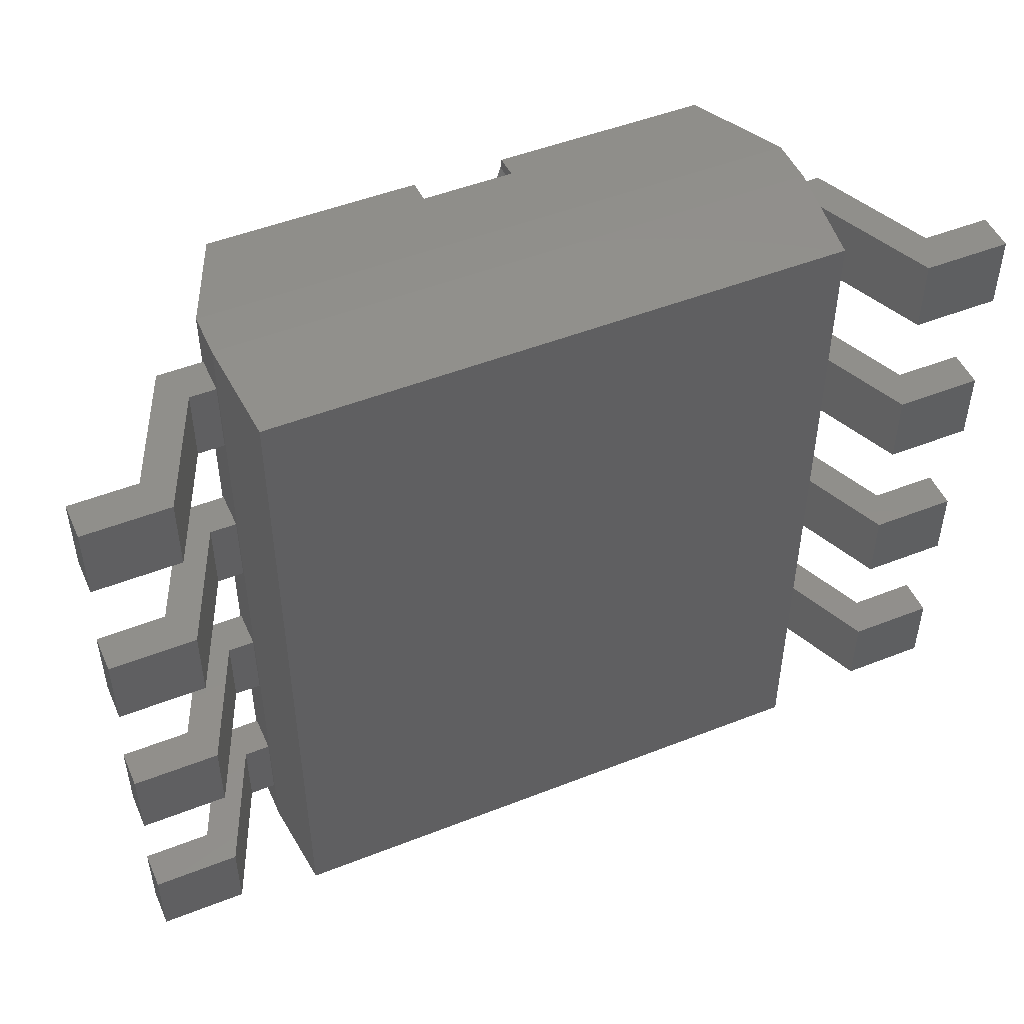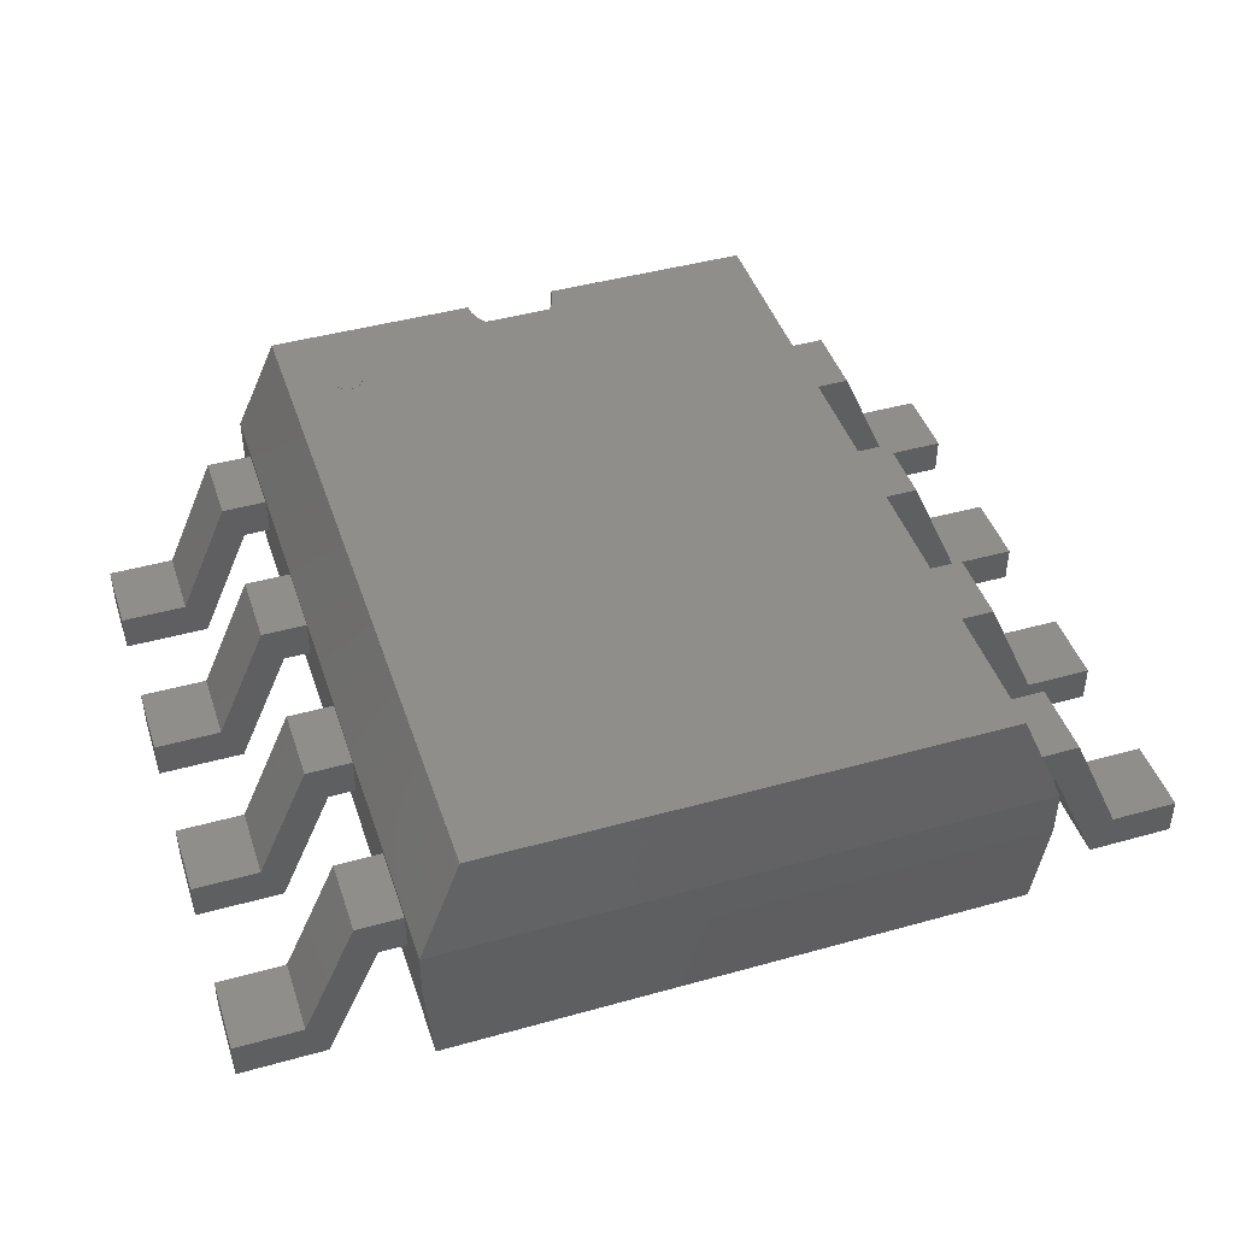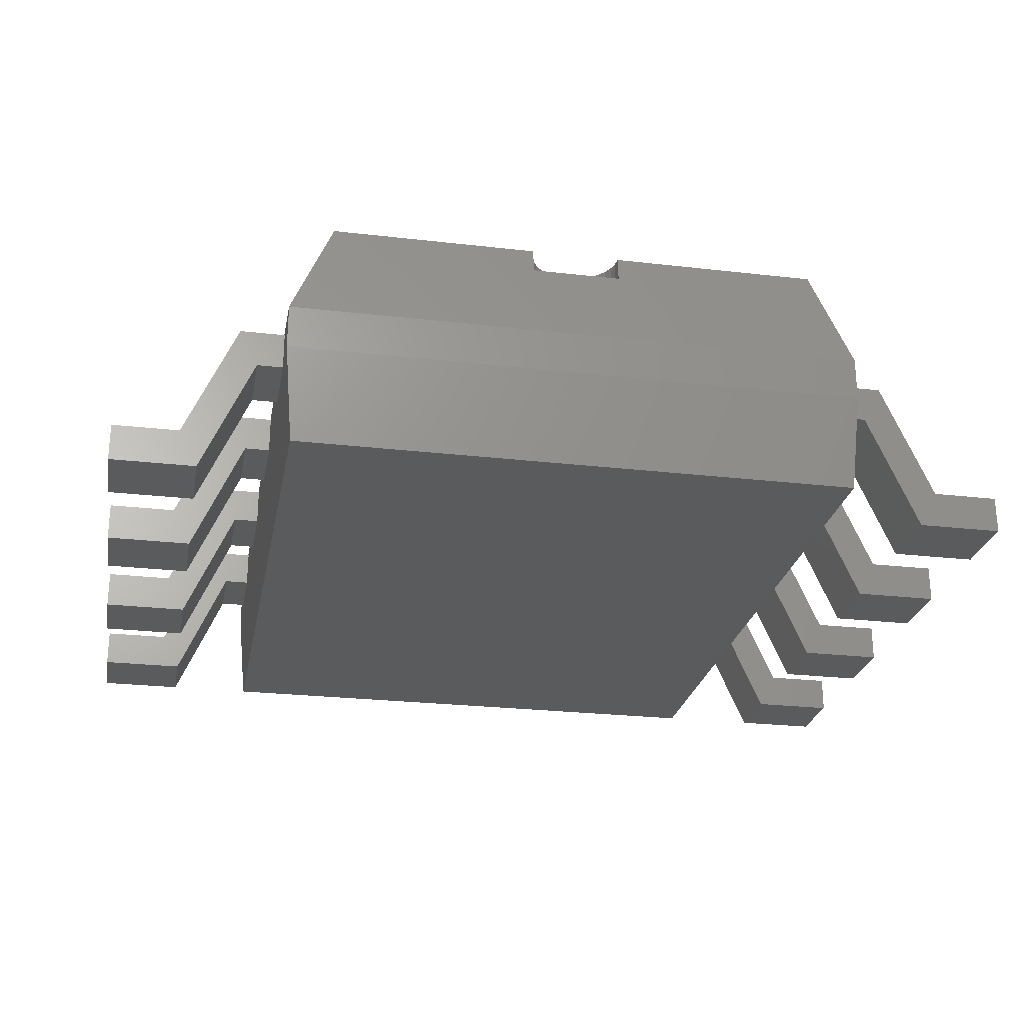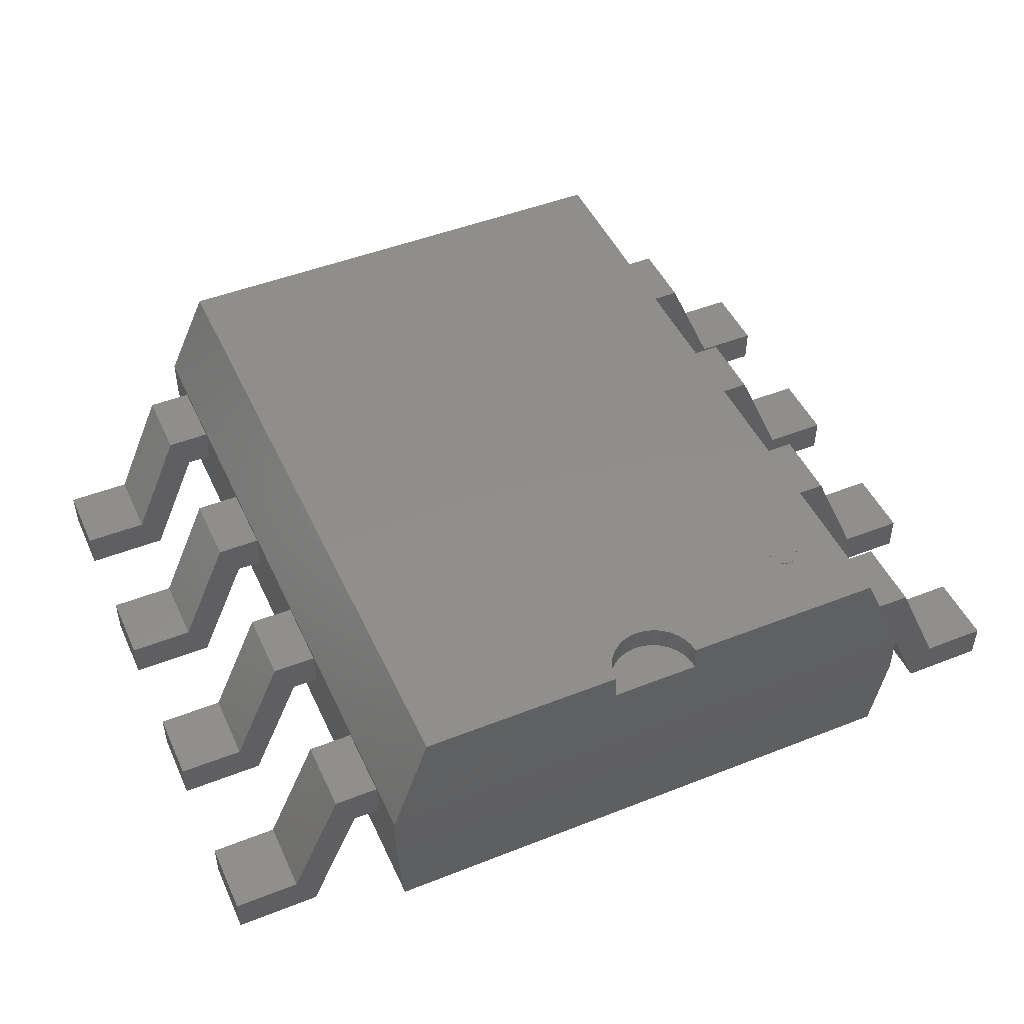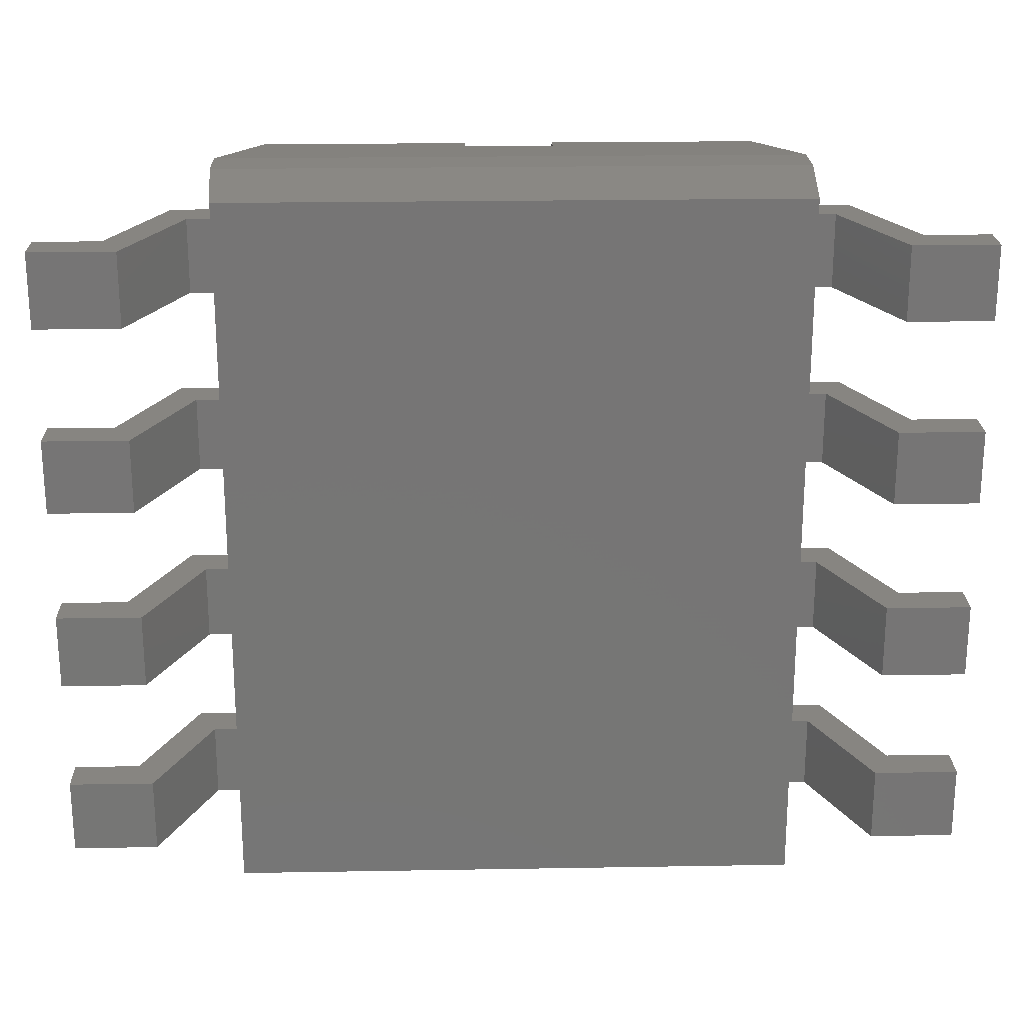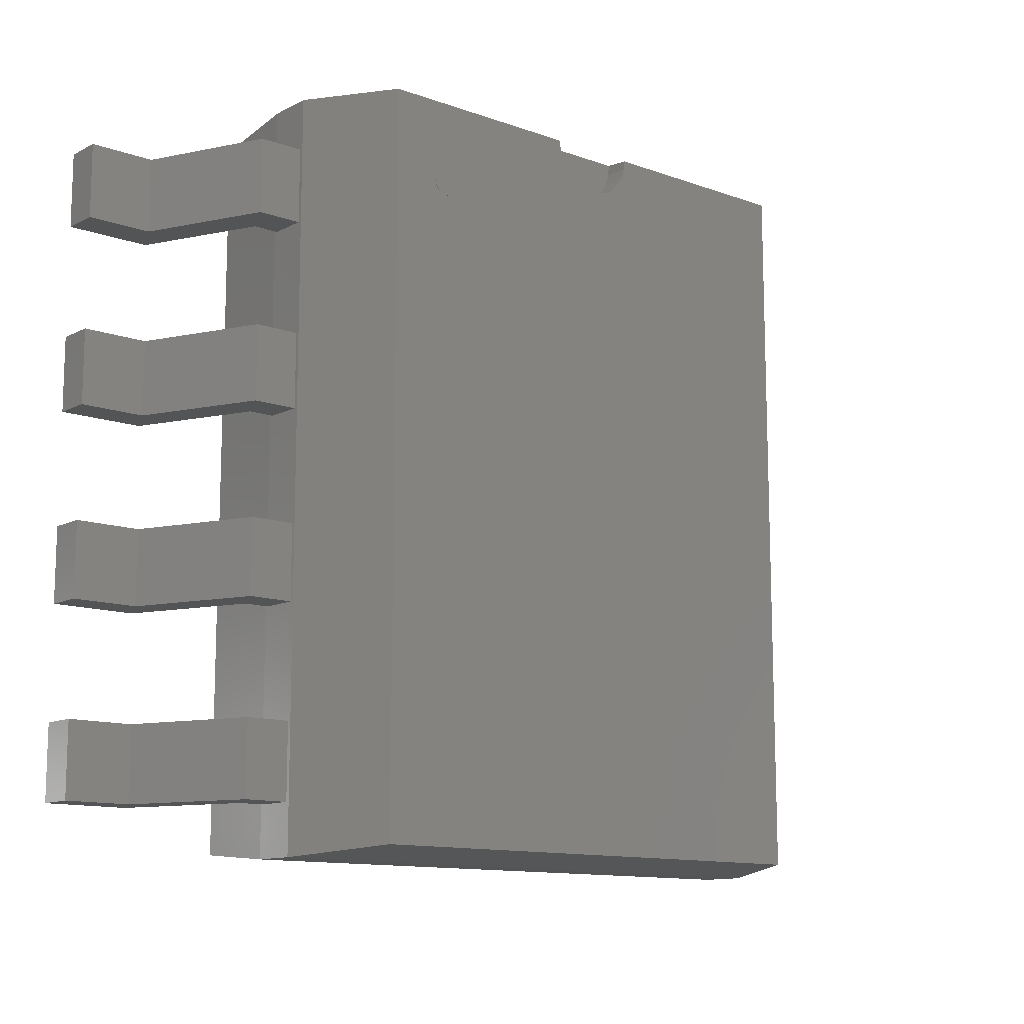
<metadata>
{"format":"stl","ext":"stl","renderer":"f3d","projection":"perspective","resolution":1024,"background":"white","views":[{"elev":49.4,"azim":156.5,"up":"+Y"},{"elev":44.1,"azim":-18.1,"up":"+Z"},{"elev":-25.1,"azim":169.4,"up":"+Z"},{"elev":47.4,"azim":156.0,"up":"+Z"},{"elev":22.1,"azim":178.3,"up":"+Y"},{"elev":-12.2,"azim":-40.2,"up":"+Y"}]}
</metadata>
<code>
# stl→obj: 247 verts, 453 faces
v -51.18 75 69
v -47.33 75.77 69
v -47.25 75 69
v -47.55 76.5 69
v -47.91 77.18 69
v -48.4 77.78 69
v -49 78.26 69
v -49.68 78.63 69
v -50.41 78.85 69
v -51.18 78.92 69
v -51.94 78.85 69
v -52.68 78.63 69
v -53.36 78.26 69
v -53.95 77.78 69
v -54.44 77.18 69
v -54.8 76.5 69
v -55.03 75.77 69
v -55.1 75 69
v -55.03 74.23 69
v -54.8 73.5 69
v -54.44 72.82 69
v -53.95 72.22 69
v -53.36 71.74 69
v -52.68 71.37 69
v -51.94 71.15 69
v -51.18 71.08 69
v -50.41 71.15 69
v -49.68 71.37 69
v -49 71.74 69
v -48.4 72.22 69
v -47.91 72.82 69
v -47.55 73.5 69
v -47.33 74.23 69
v -51.18 75 69.1
v -47.25 75 69.1
v -47.33 75.77 69.1
v -47.55 76.5 69.1
v -47.91 77.18 69.1
v -48.4 77.78 69.1
v -49 78.26 69.1
v -49.68 78.63 69.1
v -50.41 78.85 69.1
v -51.18 78.92 69.1
v -51.94 78.85 69.1
v -52.68 78.63 69.1
v -53.36 78.26 69.1
v -53.95 77.78 69.1
v -54.44 77.18 69.1
v -54.8 76.5 69.1
v -55.03 75.77 69.1
v -55.1 75 69.1
v -55.03 74.23 69.1
v -54.8 73.5 69.1
v -54.44 72.82 69.1
v -53.95 72.22 69.1
v -53.36 71.74 69.1
v -52.68 71.37 69.1
v -51.94 71.15 69.1
v -51.18 71.08 69.1
v -50.41 71.15 69.1
v -49.68 71.37 69.1
v -49 71.74 69.1
v -48.4 72.22 69.1
v -47.91 72.82 69.1
v -47.55 73.5 69.1
v -47.33 74.23 69.1
v 67.3 96.19 69
v 12 96.19 69
v 67.3 -96.19 69
v 11.77 93.85 69
v 11.09 91.6 69
v 9.978 89.52 69
v 8.485 87.71 69
v 6.667 86.21 69
v 4.592 85.1 69
v 2.341 84.42 69
v 7.348e-16 84.19 69
v -67.3 -96.19 69
v -2.341 84.42 69
v -4.592 85.1 69
v -6.667 86.21 69
v -8.485 87.71 69
v -9.978 89.52 69
v -11.09 91.6 69
v -11.77 93.85 69
v -12 96.19 69
v -67.3 96.19 69
v -76.19 -96.19 4
v 76.19 96.19 4
v 76.19 -96.19 4
v -76.19 96.19 4
v -12 96.19 62.5
v -12 96.76 62.5
v -11.77 93.85 62.5
v -11.09 91.6 62.5
v -9.978 89.52 62.5
v -8.485 87.71 62.5
v -6.667 86.21 62.5
v -4.592 85.1 62.5
v -2.341 84.42 62.5
v 7.348e-16 84.19 62.5
v 2.341 84.42 62.5
v 4.592 85.1 62.5
v 6.667 86.21 62.5
v 8.485 87.71 62.5
v 9.978 89.52 62.5
v 11.09 91.6 62.5
v 11.77 93.85 62.5
v 12 96.19 62.5
v 12 96.76 62.5
v 0 96.76 62.5
v 78.5 -98.5 42.5
v 78.5 98.5 42.5
v -78.5 -98.5 42.5
v -78.5 98.5 42.5
v 78.5 -98.5 30.5
v 78.5 98.5 30.5
v -78.5 -98.5 30.5
v -78.5 98.5 30.5
v -122 85 10
v -122 85 0
v -122 65 0
v -122 65 10
v -78.5 65 41.5
v -78.5 65 31.5
v -78.5 85 31.5
v -78.5 85 41.5
v -85.4 85 31.5
v -90.4 85 41.5
v -99.39 85 0
v -104.4 85 10
v -90.4 65 41.5
v -85.4 65 31.5
v -104.4 65 10
v -99.39 65 0
v -122 35 10
v -122 35 0
v -122 15 0
v -122 15 10
v -78.5 15 41.5
v -78.5 15 31.5
v -78.5 35 31.5
v -78.5 35 41.5
v -85.4 35 31.5
v -90.4 35 41.5
v -99.39 35 0
v -104.4 35 10
v -90.4 15 41.5
v -85.4 15 31.5
v -104.4 15 10
v -99.39 15 0
v -122 -15 10
v -122 -15 0
v -122 -35 0
v -122 -35 10
v -78.5 -35 41.5
v -78.5 -35 31.5
v -78.5 -15 31.5
v -78.5 -15 41.5
v -85.4 -15 31.5
v -90.4 -15 41.5
v -99.39 -15 0
v -104.4 -15 10
v -90.4 -35 41.5
v -85.4 -35 31.5
v -104.4 -35 10
v -99.39 -35 0
v -122 -65 10
v -122 -65 0
v -122 -85 0
v -122 -85 10
v -78.5 -85 41.5
v -78.5 -85 31.5
v -78.5 -65 31.5
v -78.5 -65 41.5
v -85.4 -65 31.5
v -90.4 -65 41.5
v -99.39 -65 0
v -104.4 -65 10
v -90.4 -85 41.5
v -85.4 -85 31.5
v -104.4 -85 10
v -99.39 -85 0
v 122 -85 10
v 122 -85 0
v 122 -65 0
v 122 -65 10
v 78.5 -65 41.5
v 78.5 -65 31.5
v 78.5 -85 31.5
v 78.5 -85 41.5
v 85.4 -85 31.5
v 90.4 -85 41.5
v 99.39 -85 0
v 104.4 -85 10
v 90.4 -65 41.5
v 85.4 -65 31.5
v 104.4 -65 10
v 99.39 -65 0
v 122 -35 10
v 122 -35 0
v 122 -15 0
v 122 -15 10
v 78.5 -15 41.5
v 78.5 -15 31.5
v 78.5 -35 31.5
v 78.5 -35 41.5
v 85.4 -35 31.5
v 90.4 -35 41.5
v 99.39 -35 0
v 104.4 -35 10
v 90.4 -15 41.5
v 85.4 -15 31.5
v 104.4 -15 10
v 99.39 -15 0
v 122 15 10
v 122 15 0
v 122 35 0
v 122 35 10
v 78.5 35 41.5
v 78.5 35 31.5
v 78.5 15 31.5
v 78.5 15 41.5
v 85.4 15 31.5
v 90.4 15 41.5
v 99.39 15 0
v 104.4 15 10
v 90.4 35 41.5
v 85.4 35 31.5
v 104.4 35 10
v 99.39 35 0
v 122 65 10
v 122 65 0
v 122 85 0
v 122 85 10
v 78.5 85 41.5
v 78.5 85 31.5
v 78.5 65 31.5
v 78.5 65 41.5
v 85.4 65 31.5
v 90.4 65 41.5
v 99.39 65 0
v 104.4 65 10
v 90.4 85 41.5
v 85.4 85 31.5
v 104.4 85 10
v 99.39 85 0
f 1 2 3
f 1 4 2
f 1 5 4
f 1 6 5
f 1 7 6
f 1 8 7
f 1 9 8
f 1 10 9
f 1 11 10
f 1 12 11
f 1 13 12
f 1 14 13
f 1 15 14
f 1 16 15
f 1 17 16
f 1 18 17
f 1 19 18
f 1 20 19
f 1 21 20
f 1 22 21
f 1 23 22
f 1 24 23
f 1 25 24
f 1 26 25
f 1 27 26
f 1 28 27
f 1 29 28
f 1 30 29
f 1 31 30
f 1 32 31
f 1 33 32
f 1 3 33
f 34 35 36
f 34 36 37
f 34 37 38
f 34 38 39
f 34 39 40
f 34 40 41
f 34 41 42
f 34 42 43
f 34 43 44
f 34 44 45
f 34 45 46
f 34 46 47
f 34 47 48
f 34 48 49
f 34 49 50
f 34 50 51
f 34 51 52
f 34 52 53
f 34 53 54
f 34 54 55
f 34 55 56
f 34 56 57
f 34 57 58
f 34 58 59
f 34 59 60
f 34 60 61
f 34 61 62
f 34 62 63
f 34 63 64
f 34 64 65
f 34 65 66
f 34 66 35
f 3 36 35
f 2 37 36
f 4 38 37
f 5 39 38
f 6 40 39
f 7 41 40
f 8 42 41
f 9 43 42
f 10 44 43
f 11 45 44
f 12 46 45
f 13 47 46
f 14 48 47
f 15 49 48
f 16 50 49
f 17 51 50
f 18 52 51
f 19 53 52
f 20 54 53
f 21 55 54
f 22 56 55
f 23 57 56
f 24 58 57
f 25 59 58
f 26 60 59
f 27 61 60
f 28 62 61
f 29 63 62
f 30 64 63
f 31 65 64
f 32 66 65
f 33 35 66
f 2 36 3
f 4 37 2
f 5 38 4
f 6 39 5
f 7 40 6
f 8 41 7
f 9 42 8
f 10 43 9
f 11 44 10
f 12 45 11
f 13 46 12
f 14 47 13
f 15 48 14
f 16 49 15
f 17 50 16
f 18 51 17
f 19 52 18
f 20 53 19
f 21 54 20
f 22 55 21
f 23 56 22
f 24 57 23
f 25 58 24
f 26 59 25
f 27 60 26
f 28 61 27
f 29 62 28
f 30 63 29
f 31 64 30
f 32 65 31
f 33 66 32
f 3 35 33
f 67 68 69
f 68 70 69
f 70 71 69
f 71 72 69
f 72 73 69
f 73 74 69
f 74 75 69
f 75 76 69
f 76 77 69
f 77 78 69
f 77 79 78
f 79 80 78
f 80 81 78
f 81 82 78
f 82 83 78
f 83 84 78
f 84 85 78
f 85 86 78
f 87 78 86
f 88 89 90
f 89 88 91
f 86 92 93
f 85 94 92
f 84 95 94
f 83 96 95
f 82 97 96
f 81 98 97
f 80 99 98
f 79 100 99
f 77 101 100
f 76 102 101
f 75 103 102
f 74 104 103
f 73 105 104
f 72 106 105
f 71 107 106
f 70 108 107
f 68 109 108
f 85 92 86
f 84 94 85
f 83 95 84
f 82 96 83
f 81 97 82
f 80 98 81
f 79 99 80
f 77 100 79
f 76 101 77
f 75 102 76
f 74 103 75
f 73 104 74
f 72 105 73
f 71 106 72
f 70 107 71
f 68 108 70
f 68 110 109
f 93 92 111
f 92 94 111
f 94 95 111
f 95 96 111
f 96 97 111
f 97 98 111
f 98 99 111
f 99 100 111
f 100 101 111
f 101 102 111
f 102 103 111
f 103 104 111
f 104 105 111
f 105 106 111
f 106 107 111
f 107 108 111
f 108 109 111
f 109 110 111
f 67 112 113
f 69 114 112
f 78 115 114
f 113 116 117
f 112 118 116
f 114 119 118
f 117 90 89
f 116 88 90
f 118 91 88
f 69 112 67
f 78 114 69
f 87 115 78
f 112 116 113
f 114 118 112
f 115 119 114
f 116 90 117
f 118 88 116
f 119 91 118
f 117 89 119
f 89 91 119
f 113 117 115
f 115 117 119
f 113 68 67
f 68 113 110
f 113 93 110
f 113 115 93
f 87 93 115
f 87 86 93
f 120 121 122
f 120 122 123
f 124 125 126
f 124 126 127
f 126 128 129
f 128 130 131
f 130 121 120
f 126 129 127
f 128 131 129
f 130 120 131
f 125 132 133
f 133 134 135
f 135 123 122
f 125 124 132
f 133 132 134
f 135 134 123
f 127 129 132
f 129 131 134
f 131 120 123
f 127 132 124
f 129 134 132
f 131 123 134
f 126 133 128
f 128 135 130
f 130 122 121
f 126 125 133
f 128 133 135
f 130 135 122
f 136 137 138
f 136 138 139
f 140 141 142
f 140 142 143
f 142 144 145
f 144 146 147
f 146 137 136
f 142 145 143
f 144 147 145
f 146 136 147
f 141 148 149
f 149 150 151
f 151 139 138
f 141 140 148
f 149 148 150
f 151 150 139
f 143 145 148
f 145 147 150
f 147 136 139
f 143 148 140
f 145 150 148
f 147 139 150
f 142 149 144
f 144 151 146
f 146 138 137
f 142 141 149
f 144 149 151
f 146 151 138
f 152 153 154
f 152 154 155
f 156 157 158
f 156 158 159
f 158 160 161
f 160 162 163
f 162 153 152
f 158 161 159
f 160 163 161
f 162 152 163
f 157 164 165
f 165 166 167
f 167 155 154
f 157 156 164
f 165 164 166
f 167 166 155
f 159 161 164
f 161 163 166
f 163 152 155
f 159 164 156
f 161 166 164
f 163 155 166
f 158 165 160
f 160 167 162
f 162 154 153
f 158 157 165
f 160 165 167
f 162 167 154
f 168 169 170
f 168 170 171
f 172 173 174
f 172 174 175
f 174 176 177
f 176 178 179
f 178 169 168
f 174 177 175
f 176 179 177
f 178 168 179
f 173 180 181
f 181 182 183
f 183 171 170
f 173 172 180
f 181 180 182
f 183 182 171
f 175 177 180
f 177 179 182
f 179 168 171
f 175 180 172
f 177 182 180
f 179 171 182
f 174 181 176
f 176 183 178
f 178 170 169
f 174 173 181
f 176 181 183
f 178 183 170
f 184 185 186
f 184 186 187
f 188 189 190
f 188 190 191
f 190 192 193
f 192 194 195
f 194 185 184
f 190 193 191
f 192 195 193
f 194 184 195
f 189 196 197
f 197 198 199
f 199 187 186
f 189 188 196
f 197 196 198
f 199 198 187
f 191 193 196
f 193 195 198
f 195 184 187
f 191 196 188
f 193 198 196
f 195 187 198
f 190 197 192
f 192 199 194
f 194 186 185
f 190 189 197
f 192 197 199
f 194 199 186
f 200 201 202
f 200 202 203
f 204 205 206
f 204 206 207
f 206 208 209
f 208 210 211
f 210 201 200
f 206 209 207
f 208 211 209
f 210 200 211
f 205 212 213
f 213 214 215
f 215 203 202
f 205 204 212
f 213 212 214
f 215 214 203
f 207 209 212
f 209 211 214
f 211 200 203
f 207 212 204
f 209 214 212
f 211 203 214
f 206 213 208
f 208 215 210
f 210 202 201
f 206 205 213
f 208 213 215
f 210 215 202
f 216 217 218
f 216 218 219
f 220 221 222
f 220 222 223
f 222 224 225
f 224 226 227
f 226 217 216
f 222 225 223
f 224 227 225
f 226 216 227
f 221 228 229
f 229 230 231
f 231 219 218
f 221 220 228
f 229 228 230
f 231 230 219
f 223 225 228
f 225 227 230
f 227 216 219
f 223 228 220
f 225 230 228
f 227 219 230
f 222 229 224
f 224 231 226
f 226 218 217
f 222 221 229
f 224 229 231
f 226 231 218
f 232 233 234
f 232 234 235
f 236 237 238
f 236 238 239
f 238 240 241
f 240 242 243
f 242 233 232
f 238 241 239
f 240 243 241
f 242 232 243
f 237 244 245
f 245 246 247
f 247 235 234
f 237 236 244
f 245 244 246
f 247 246 235
f 239 241 244
f 241 243 246
f 243 232 235
f 239 244 236
f 241 246 244
f 243 235 246
f 238 245 240
f 240 247 242
f 242 234 233
f 238 237 245
f 240 245 247
f 242 247 234

</code>
